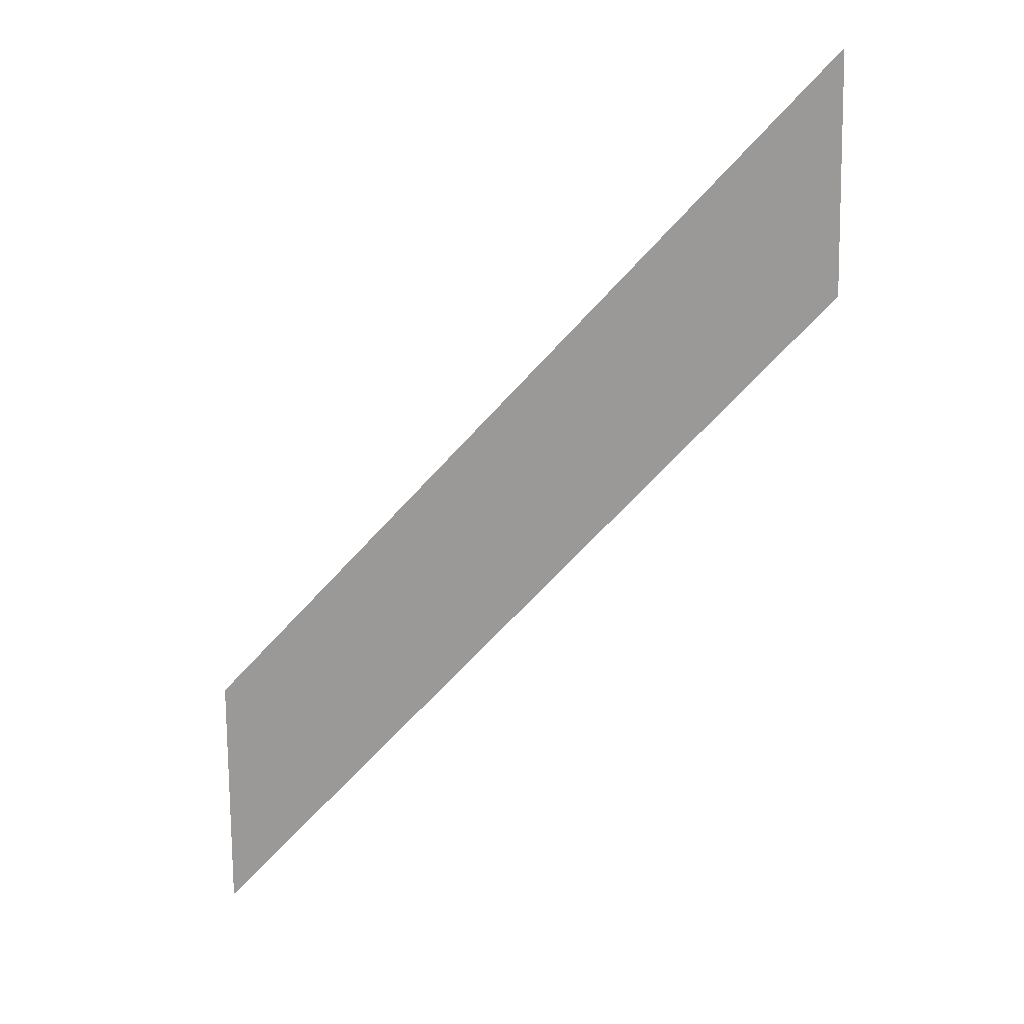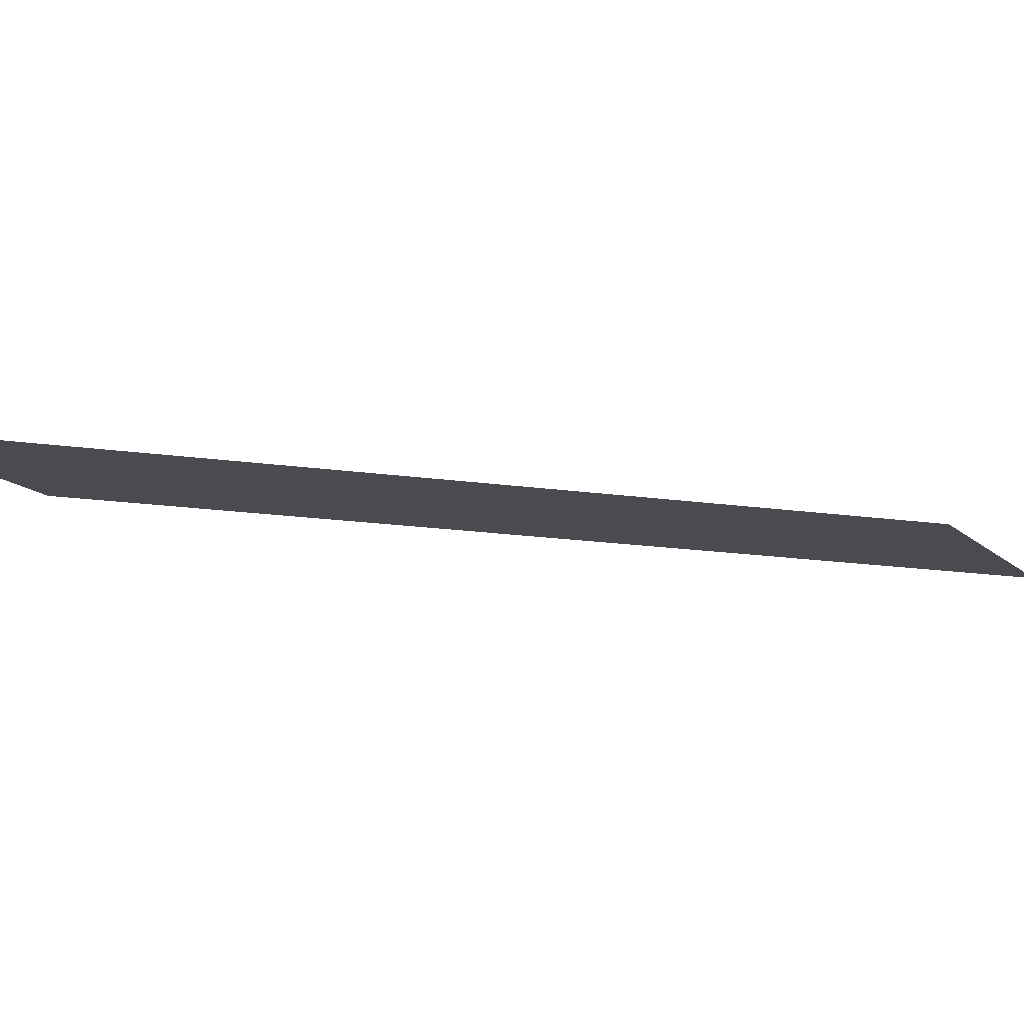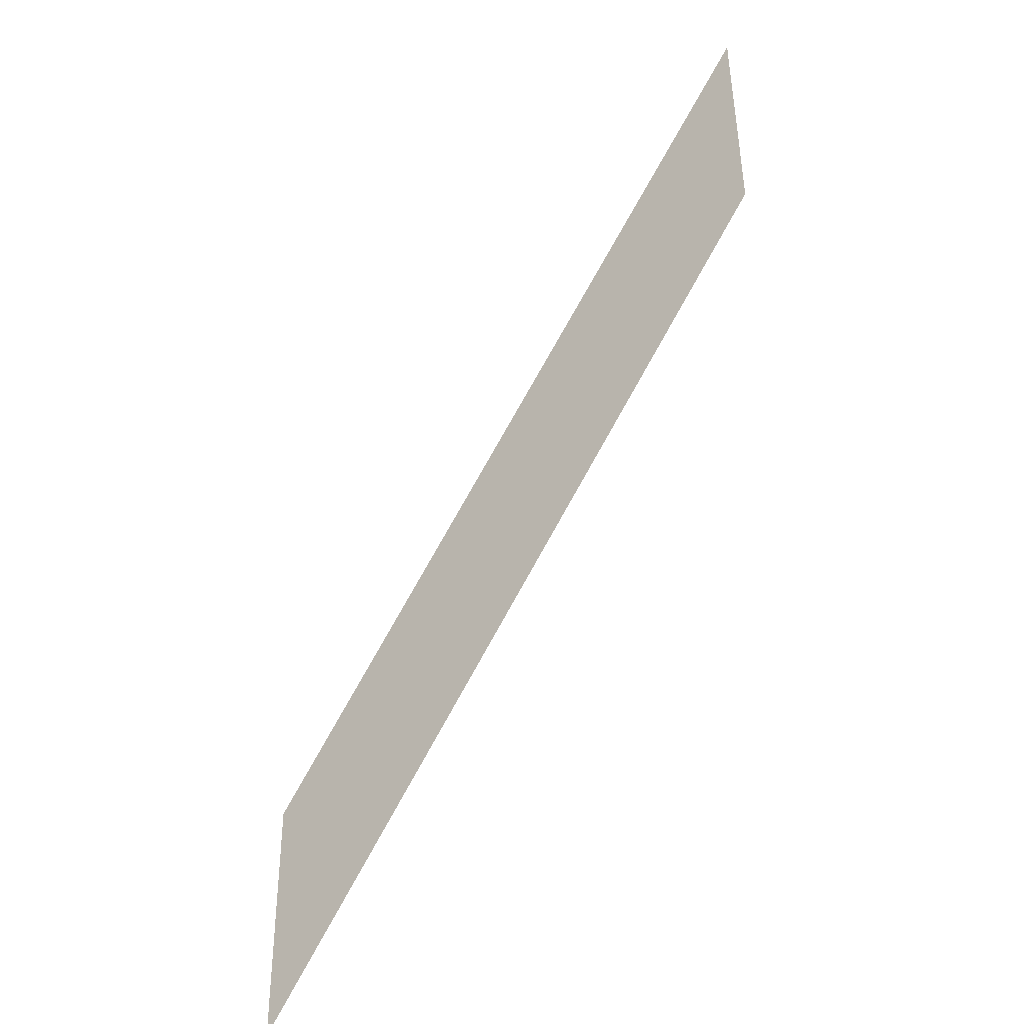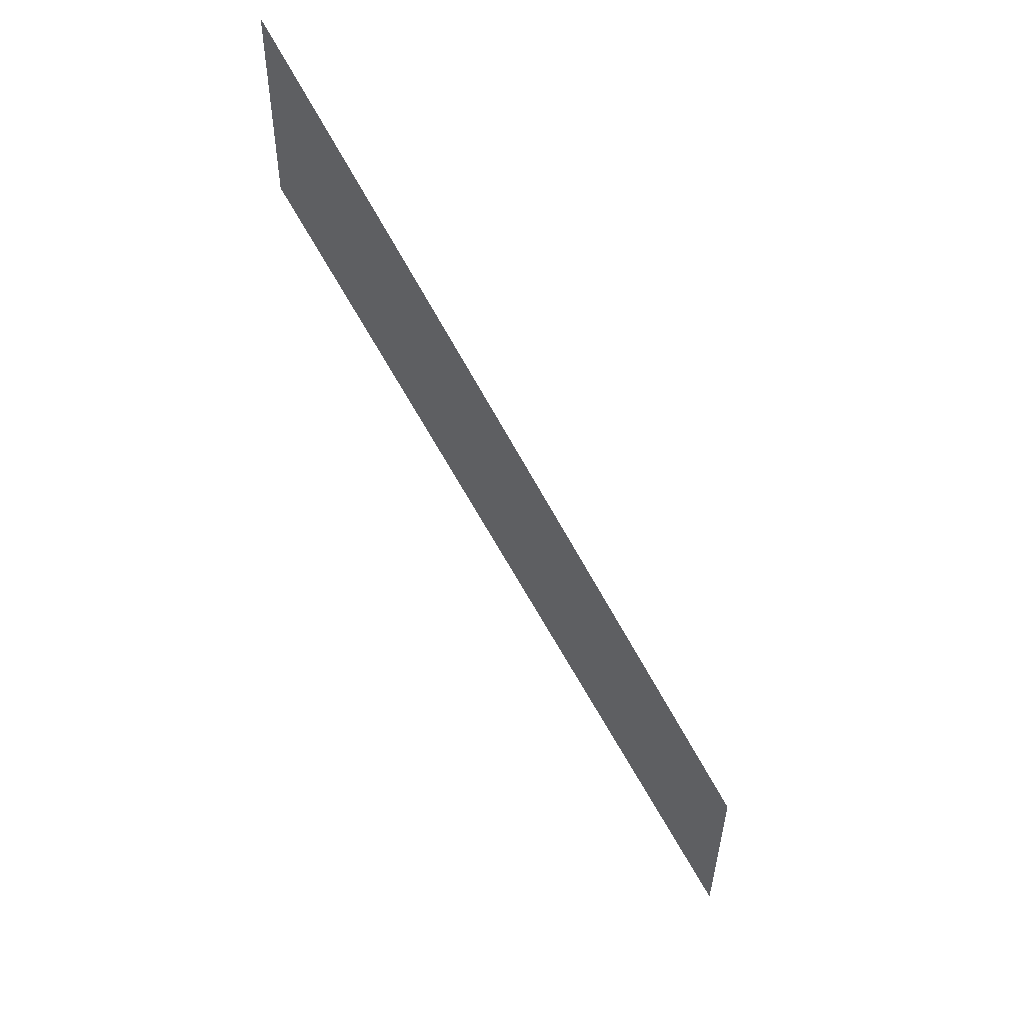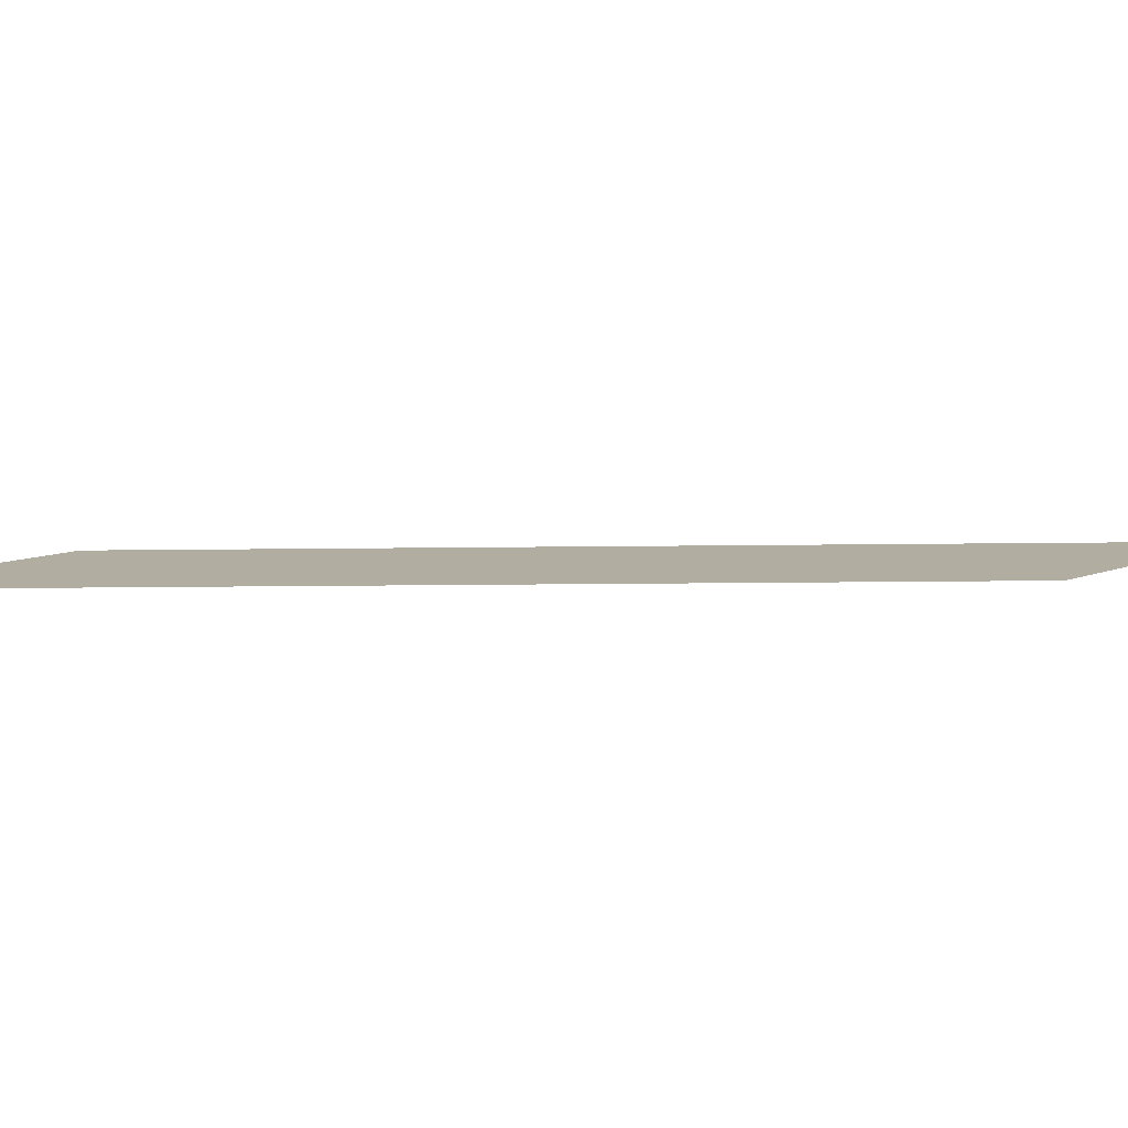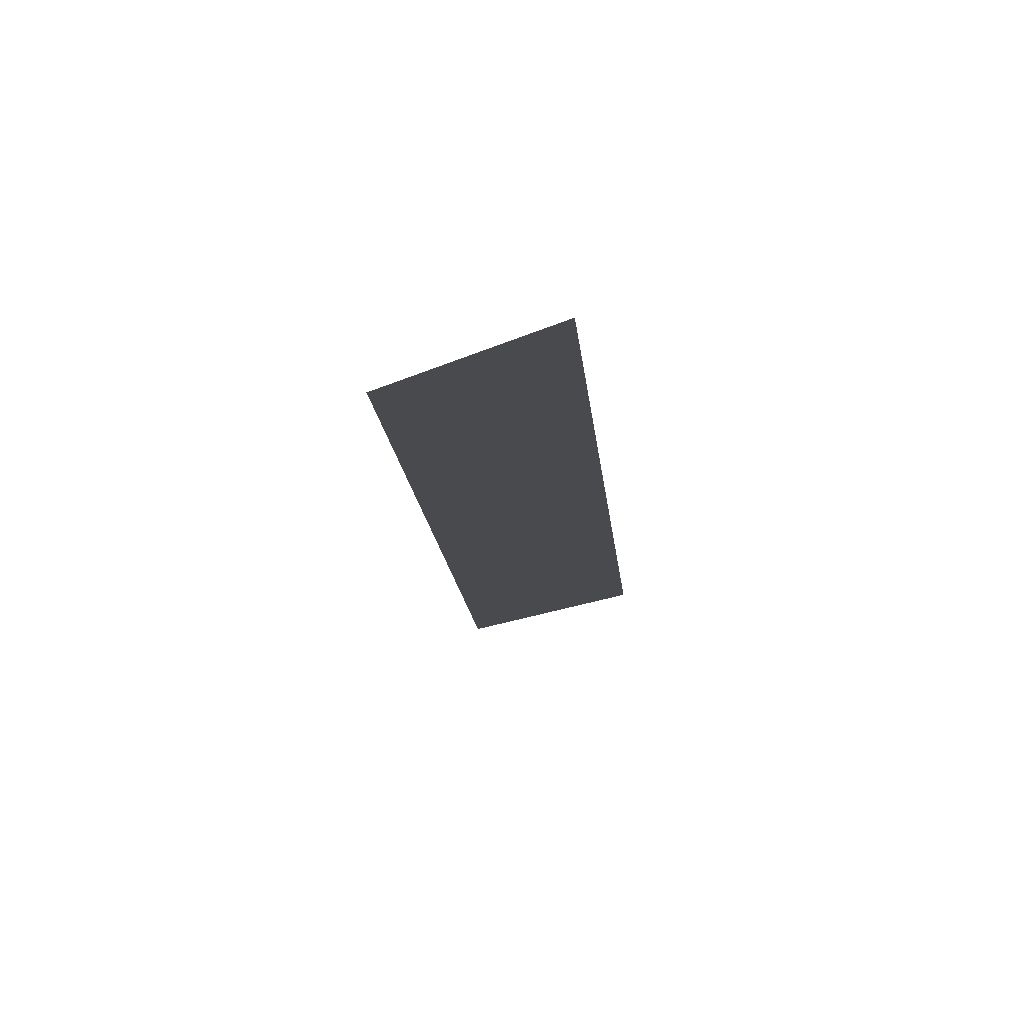
<metadata>
{"format":"obj","ext":"obj","renderer":"f3d","projection":"perspective","resolution":1024,"background":"white","views":[{"elev":17.9,"azim":13.1,"up":"+Y"},{"elev":-14.4,"azim":-151.1,"up":"+Z"},{"elev":-38.6,"azim":42.4,"up":"+Y"},{"elev":57.8,"azim":-135.3,"up":"+Y"},{"elev":10.5,"azim":-134.4,"up":"+Z"},{"elev":-13.0,"azim":142.2,"up":"+Z"}]}
</metadata>
<code>
g fx_gacha_ssr_parts_fbx_03
v 0.3448 0.3191 0
v 0.2839 0.2105 0
v 0.2252 0.3175 0
v 0.3029 0.6007 0
v 0.3492 0.4685 0
v 0.1577 0.4407 0
v -0.08209 0.1762 0
v 0.2252 0.3175 0
v 0.2312 0.16 0
v 0.4388 0.2224 0
v 0.563 0.4996 0
v 0.706 0.5203 0
v 0.3492 0.4685 0
v 0.4906 0.6472 0
v 0.563 0.4996 0
v 0.563 0.4996 0
v 0.7004 0.7915 0
v 0.706 0.5203 0
v 0.7004 0.7915 0
v 0.5807 0.8486 0
v 0.6953 1.033 0
v 0.3448 0.3191 0
v 0.4388 0.2224 0
v 0.3386 0.1107 0
v 0.2252 0.3175 0
v -0.08209 0.1762 0
v 0.1577 0.4407 0
v -0.08218 0.01491 0
v 0.2374 -0.002142 0
v -0.1687 -0.2134 0
v -0.08218 0.01491 0
v 0.05534 0.09947 0
v 0.2374 -0.002142 0
v 0.05596 -0.2044 0
v -0.1687 -0.2134 0
v 0.2374 -0.002142 0
v -0.2299 0.01314 0
v -0.08218 0.01491 0
v -0.435 -0.213 0
v -0.08218 0.01491 0
v -0.1687 -0.2134 0
v -0.435 -0.213 0
v -0.543 -0.4515 0
v -0.5406 -0.6857 0
v -0.7007 -0.506 0
v -0.435 -0.213 0
v -0.543 -0.4515 0
v -0.7007 -0.506 0
v -0.7007 -0.8102 0
v -0.5406 -0.6857 0
v -0.7007 -1.048 0
v -0.5406 -0.6857 0
v -0.5131 -0.8388 0
v -0.7007 -1.048 0
v -0.4299 -0.4124 0
v -0.435 -0.213 0
v -0.1687 -0.2134 0
v -0.1932 -0.4821 0
v -0.5406 -0.6857 0
v -0.4299 -0.4124 0
v -0.5406 -0.6857 0
v -0.7007 -0.8102 0
v -0.7007 -0.506 0
v -0.4299 -0.4124 0
v -0.1687 -0.2134 0
v -0.1932 -0.4821 0
v -0.1687 -0.2134 0
v 0.05596 -0.2044 0
v -0.07589 -0.3514 0
v 0.2839 0.2105 0
v 0.2312 0.16 0
v 0.2252 0.3175 0
v 0.05534 0.09947 0
v 0.2312 0.16 0
v 0.2374 -0.002142 0
v 0.2839 0.2105 0
v 0.3448 0.3191 0
v 0.3386 0.1107 0
v 0.3492 0.4685 0
v 0.3029 0.6007 0
v 0.4395 0.7514 0
v 0.6953 1.033 0
v 0.5807 0.8486 0
v 0.5437 0.8663 0
v 0.5336 0.7726 0
v 0.4906 0.6472 0
v 0.4395 0.7514 0
v 0.4906 0.6472 0
v 0.3492 0.4685 0
v 0.4395 0.7514 0
v 0.7004 0.7915 0
v 0.5336 0.7726 0
v 0.5807 0.8486 0
v -0.5131 -0.8388 0
v -0.5406 -0.6857 0
v -0.1932 -0.4821 0
v -0.5406 -0.6857 0
v -0.543 -0.4515 0
v -0.4299 -0.4124 0
v -0.543 -0.4515 0
v -0.435 -0.213 0
v -0.4299 -0.4124 0
v -0.1687 -0.2134 0
v -0.07589 -0.3514 0
v -0.1932 -0.4821 0
v -0.08218 0.01491 0
v -0.2299 0.01314 0
v -0.08209 0.1762 0
v 0.2312 0.16 0
v 0.05534 0.09947 0
v -0.08209 0.1762 0
v 0.05534 0.09947 0
v -0.08218 0.01491 0
v -0.08209 0.1762 0
v 0.563 0.4996 0
v 0.4906 0.6472 0
v 0.5336 0.7726 0
v 0.7004 0.7915 0
v 0.4388 0.2224 0
v 0.3448 0.3191 0
v 0.3492 0.4685 0
v 0.563 0.4996 0
v 0.3448 0.3191 0
v 0.2252 0.3175 0
v 0.1577 0.4407 0
v 0.3492 0.4685 0
v 0.2312 0.16 0
v 0.2839 0.2105 0
v 0.3386 0.1107 0
v 0.2374 -0.002142 0
v 0.5807 0.8486 0
v 0.5336 0.7726 0
v 0.4395 0.7514 0
v 0.5437 0.8663 0
g fx_gacha_ssr_parts_fbx_03_0
f 3 2 1
f 6 5 4
f 9 8 7
f 12 11 10
f 15 14 13
f 18 17 16
f 21 20 19
f 24 23 22
f 27 26 25
f 30 29 28
f 33 32 31
f 36 35 34
f 39 38 37
f 42 41 40
f 45 44 43
f 48 47 46
f 51 50 49
f 54 53 52
f 57 56 55
f 60 59 58
f 63 62 61
f 66 65 64
f 69 68 67
f 72 71 70
f 75 74 73
f 78 77 76
f 81 80 79
f 84 83 82
f 87 86 85
f 90 89 88
f 93 92 91
f 96 95 94
f 99 98 97
f 102 101 100
f 105 104 103
f 108 107 106
f 111 110 109
f 114 113 112
f 117 116 115
f 118 117 115
f 121 120 119
f 122 121 119
f 125 124 123
f 126 125 123
f 129 128 127
f 130 129 127
f 133 132 131
f 134 133 131

</code>
